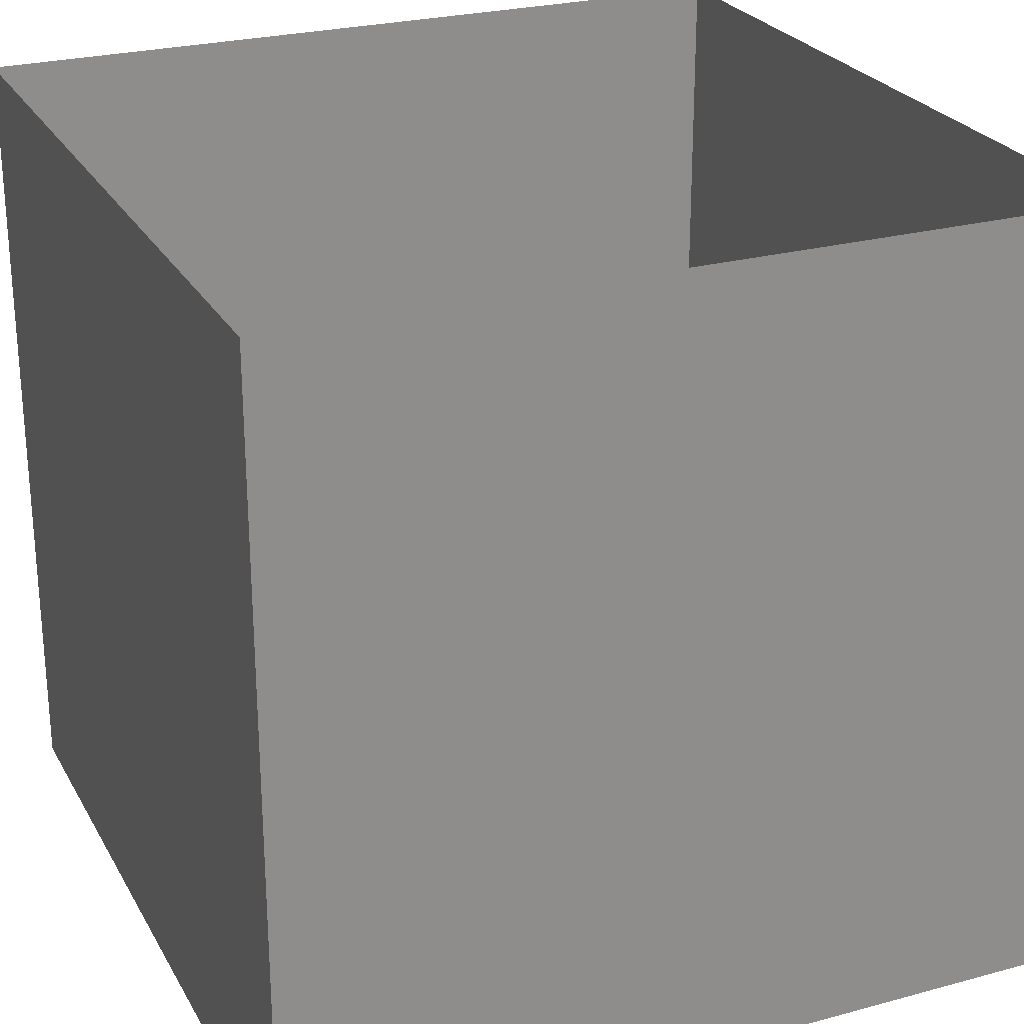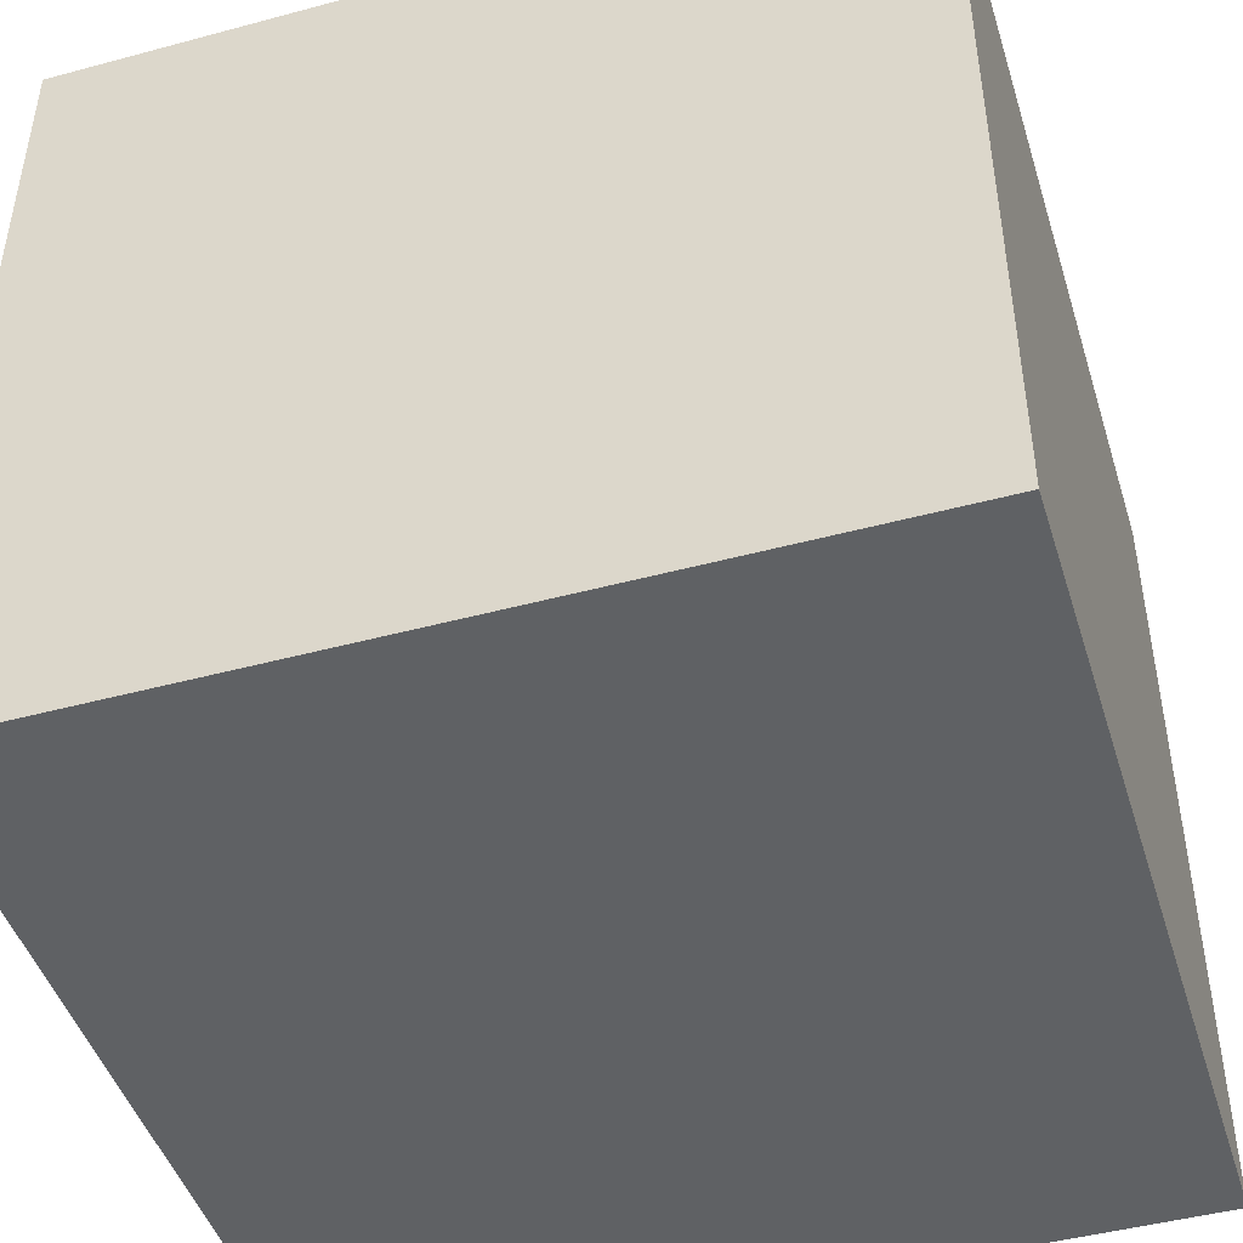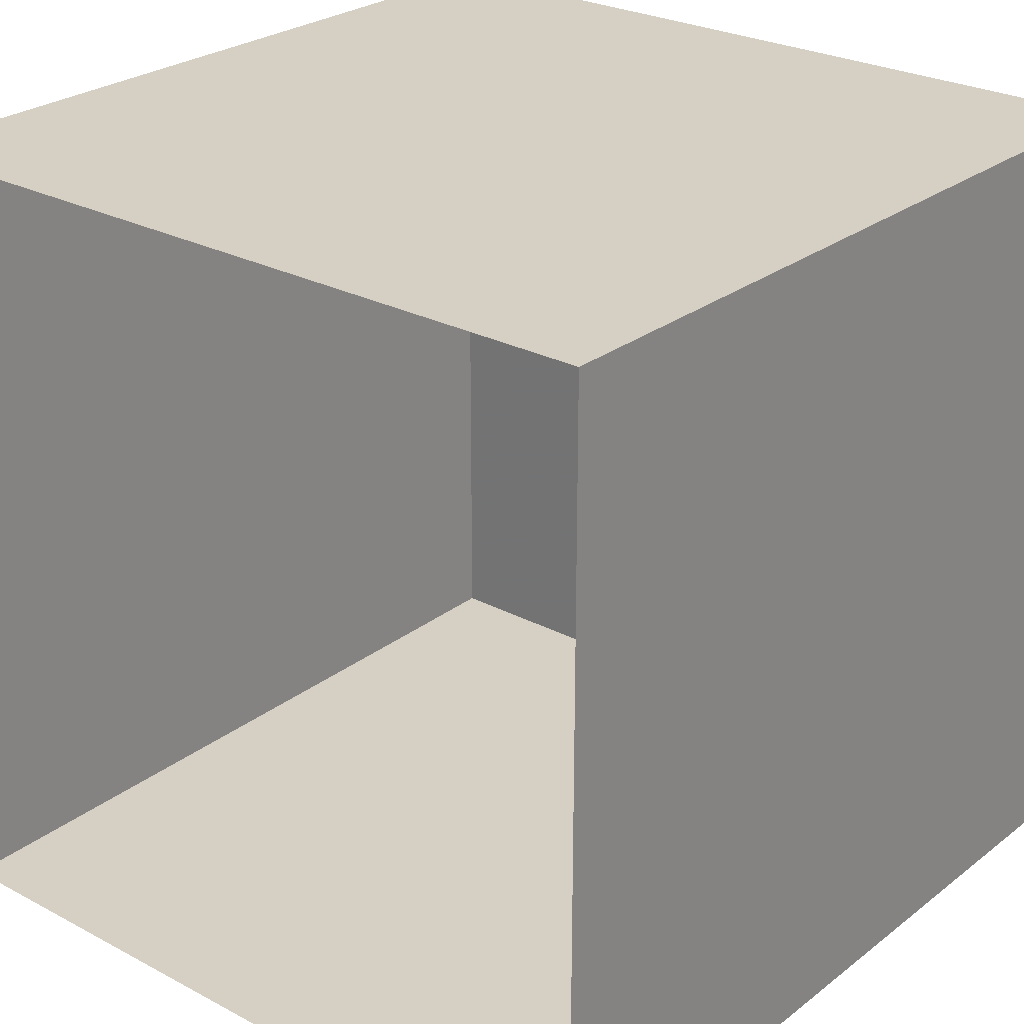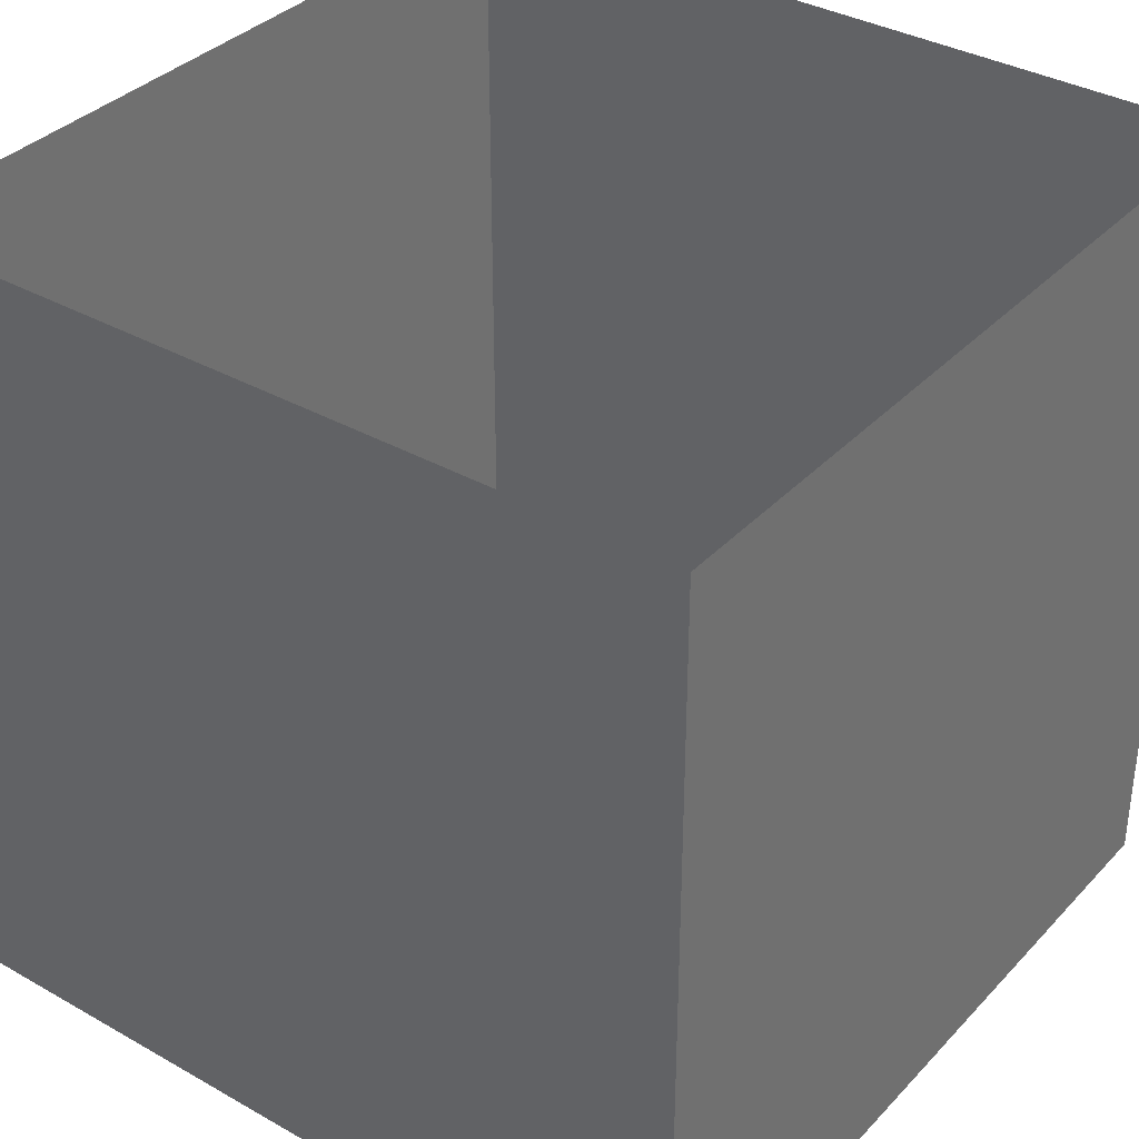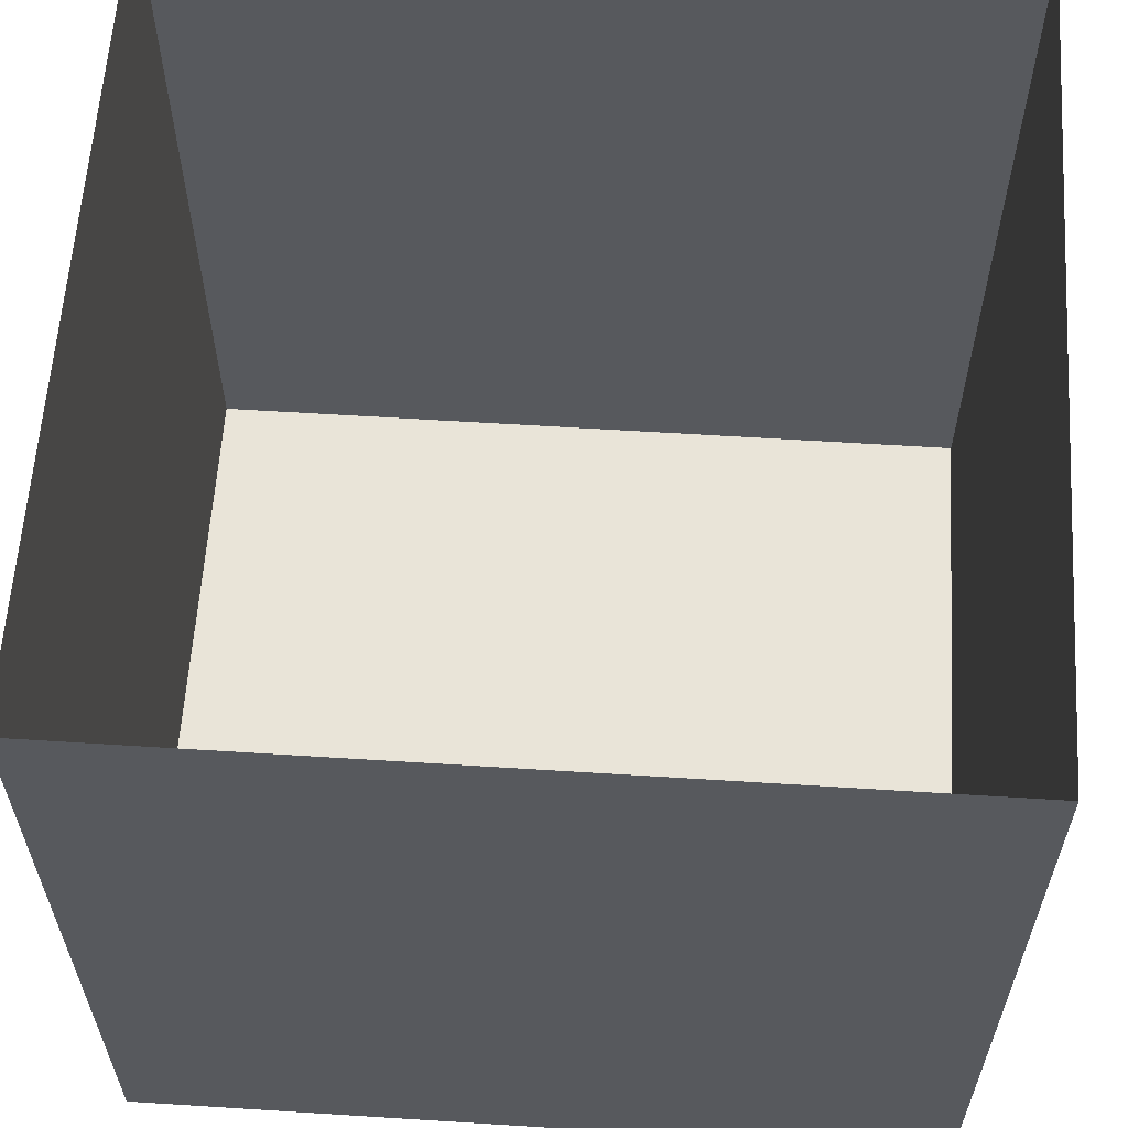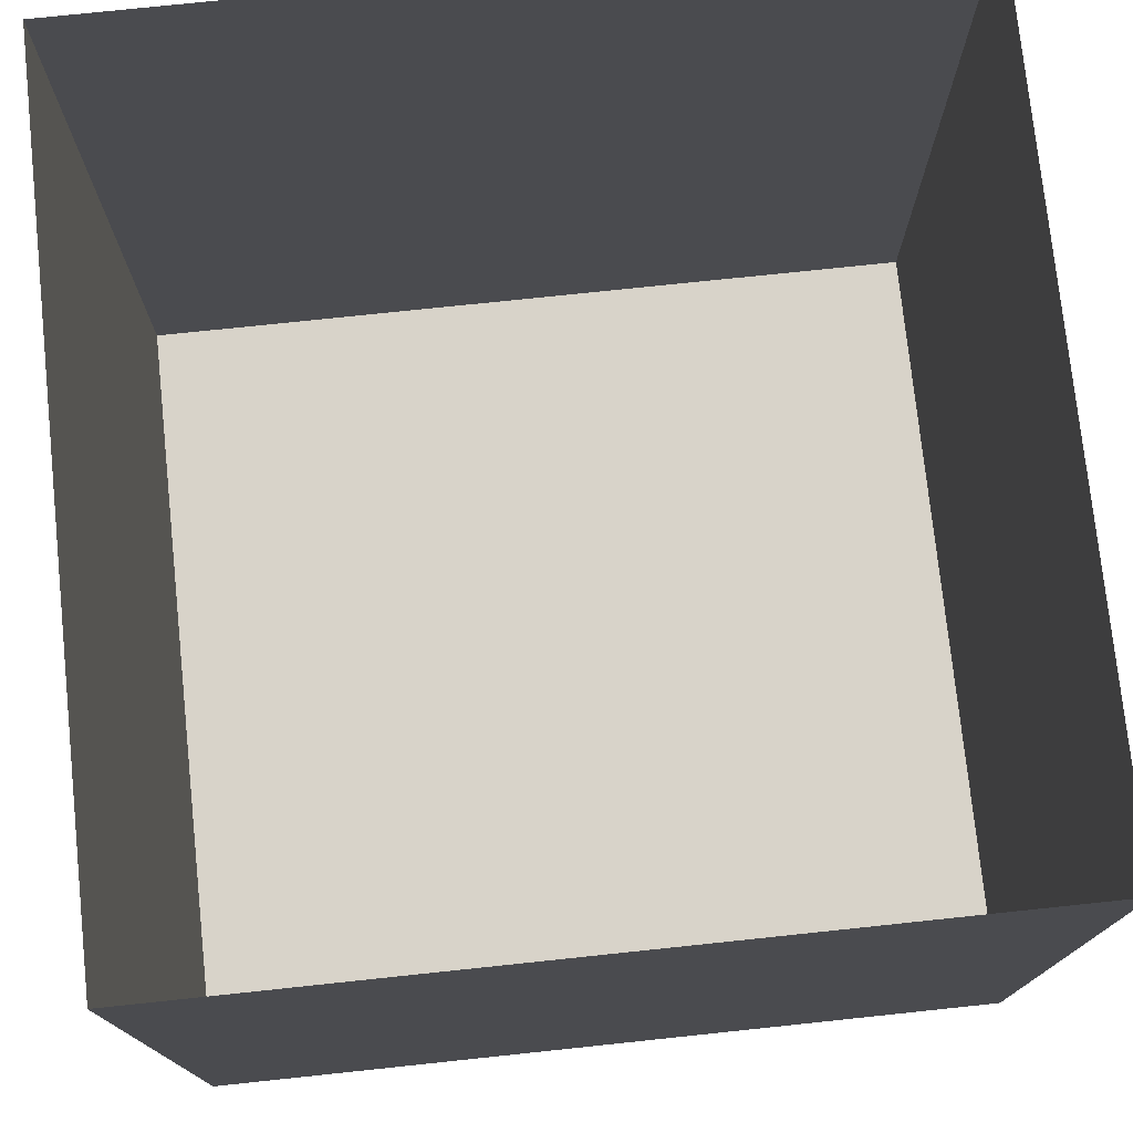
<metadata>
{"format":"obj","ext":"obj","renderer":"f3d","projection":"perspective","resolution":1024,"background":"white","views":[{"elev":25.6,"azim":-23.4,"up":"+Z"},{"elev":-46.2,"azim":107.1,"up":"+Y"},{"elev":26.3,"azim":39.9,"up":"+Y"},{"elev":35.7,"azim":126.7,"up":"+Z"},{"elev":60.4,"azim":-176.3,"up":"+Z"},{"elev":75.9,"azim":174.0,"up":"+Z"}]}
</metadata>
<code>
v   0   0   0
v 100   0   0
v   0   0 100
v 100   0 100
v   0 100   0
v 100 100   0
v   0 100 100
v 100 100 100
f 1 3 2
f 2 3 4
f 5 6 7
f 6 8 7
f 2 4 6
f 4 8 6
f 1 5 7
f 1 7 3
f 1 2 6
f 1 6 5

</code>
